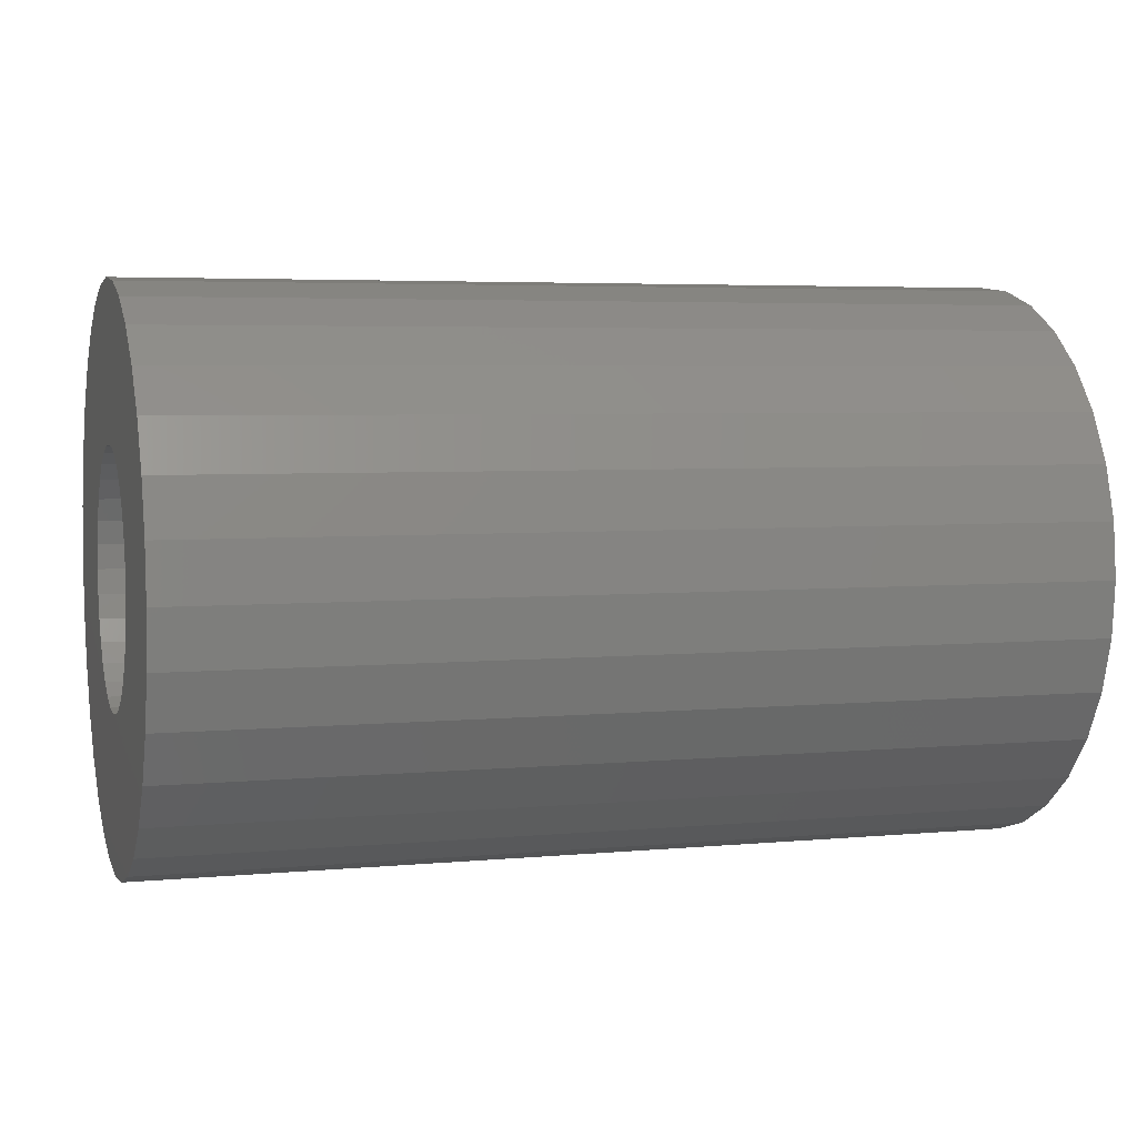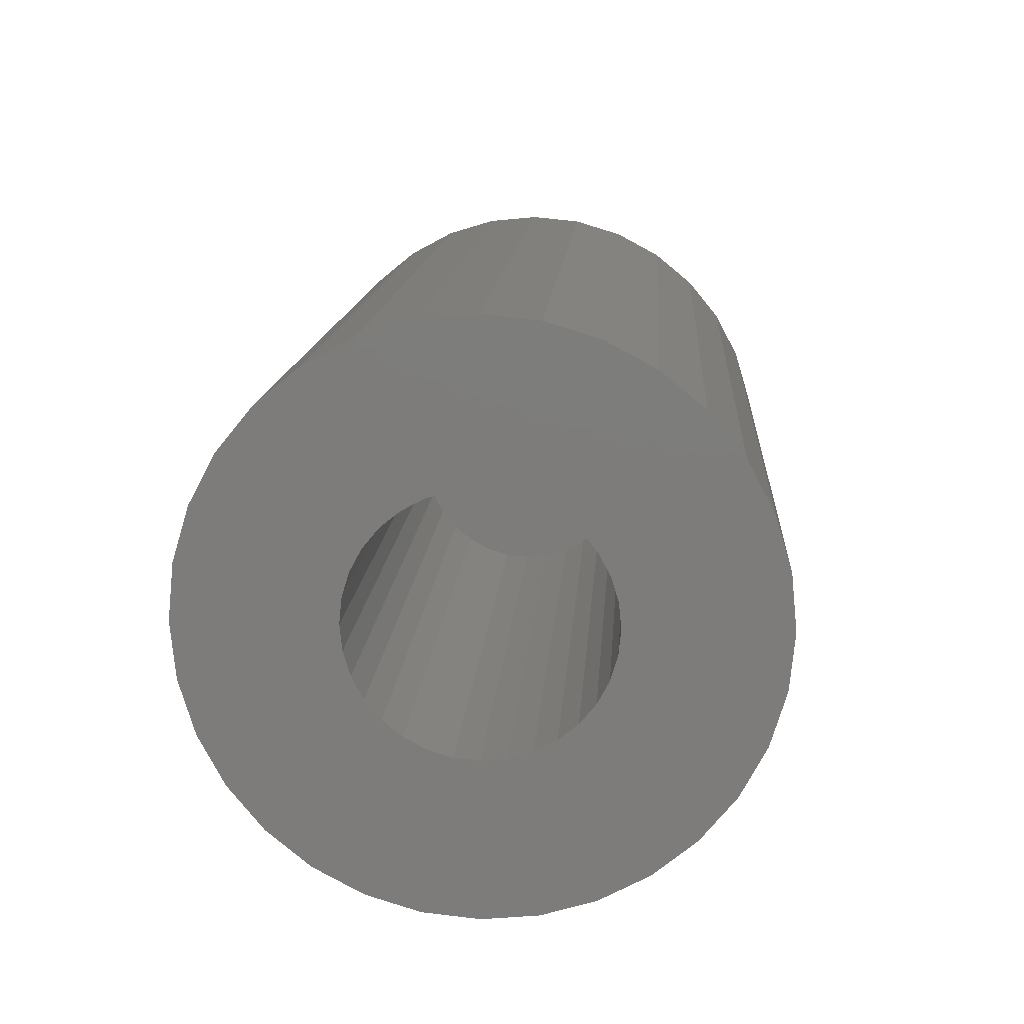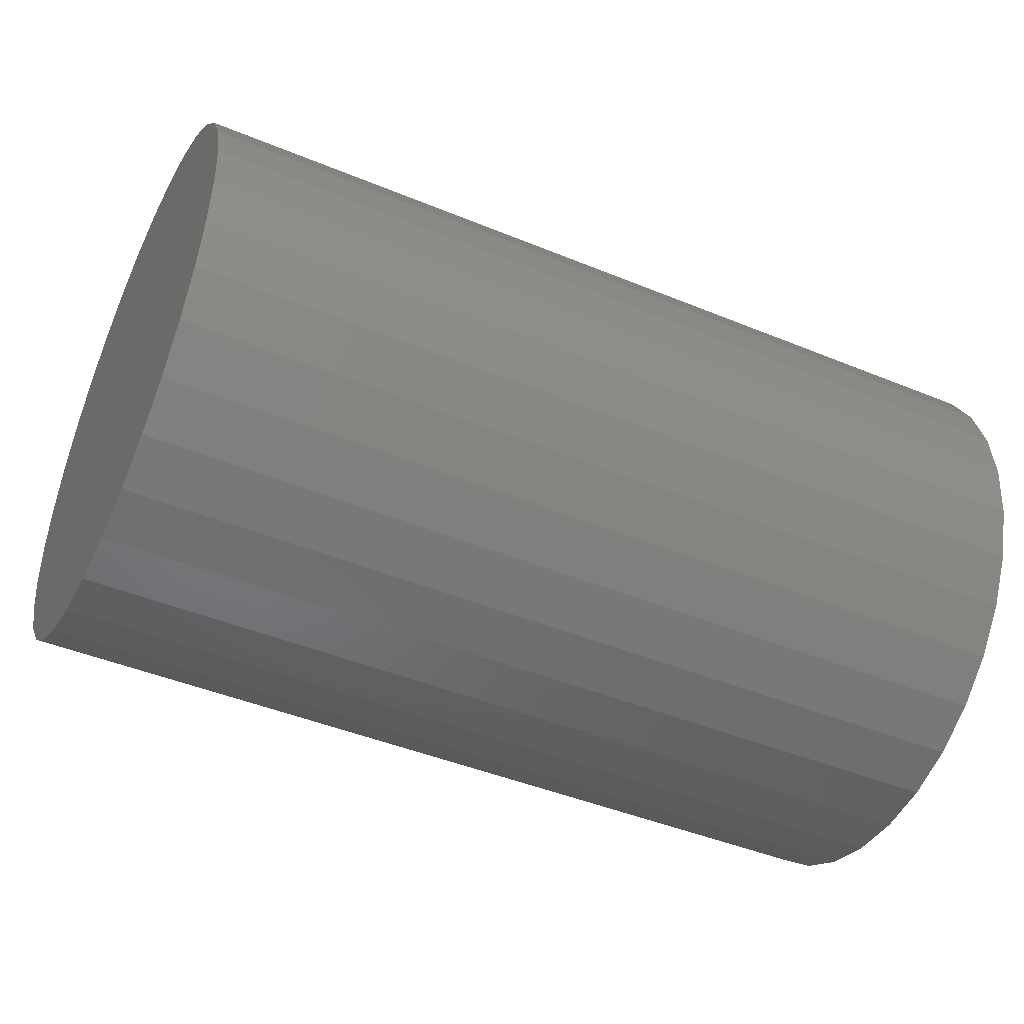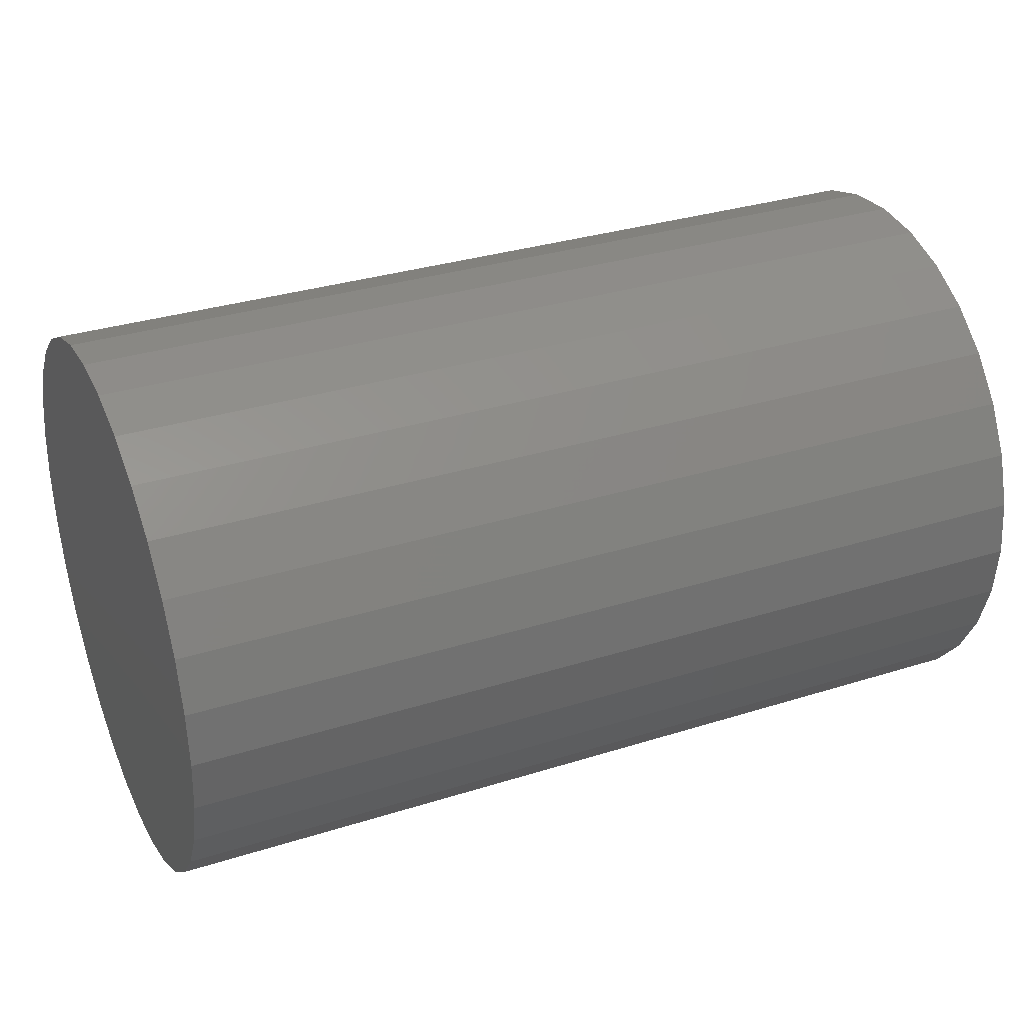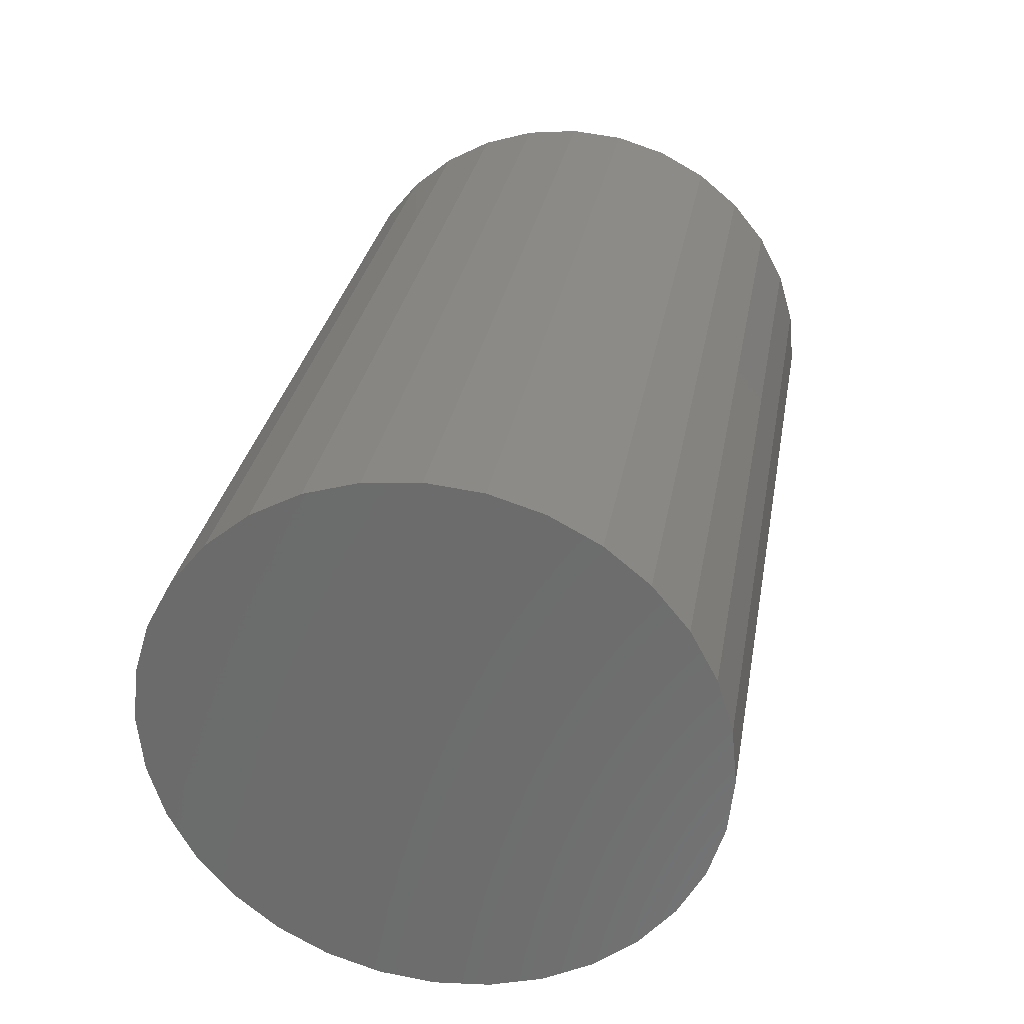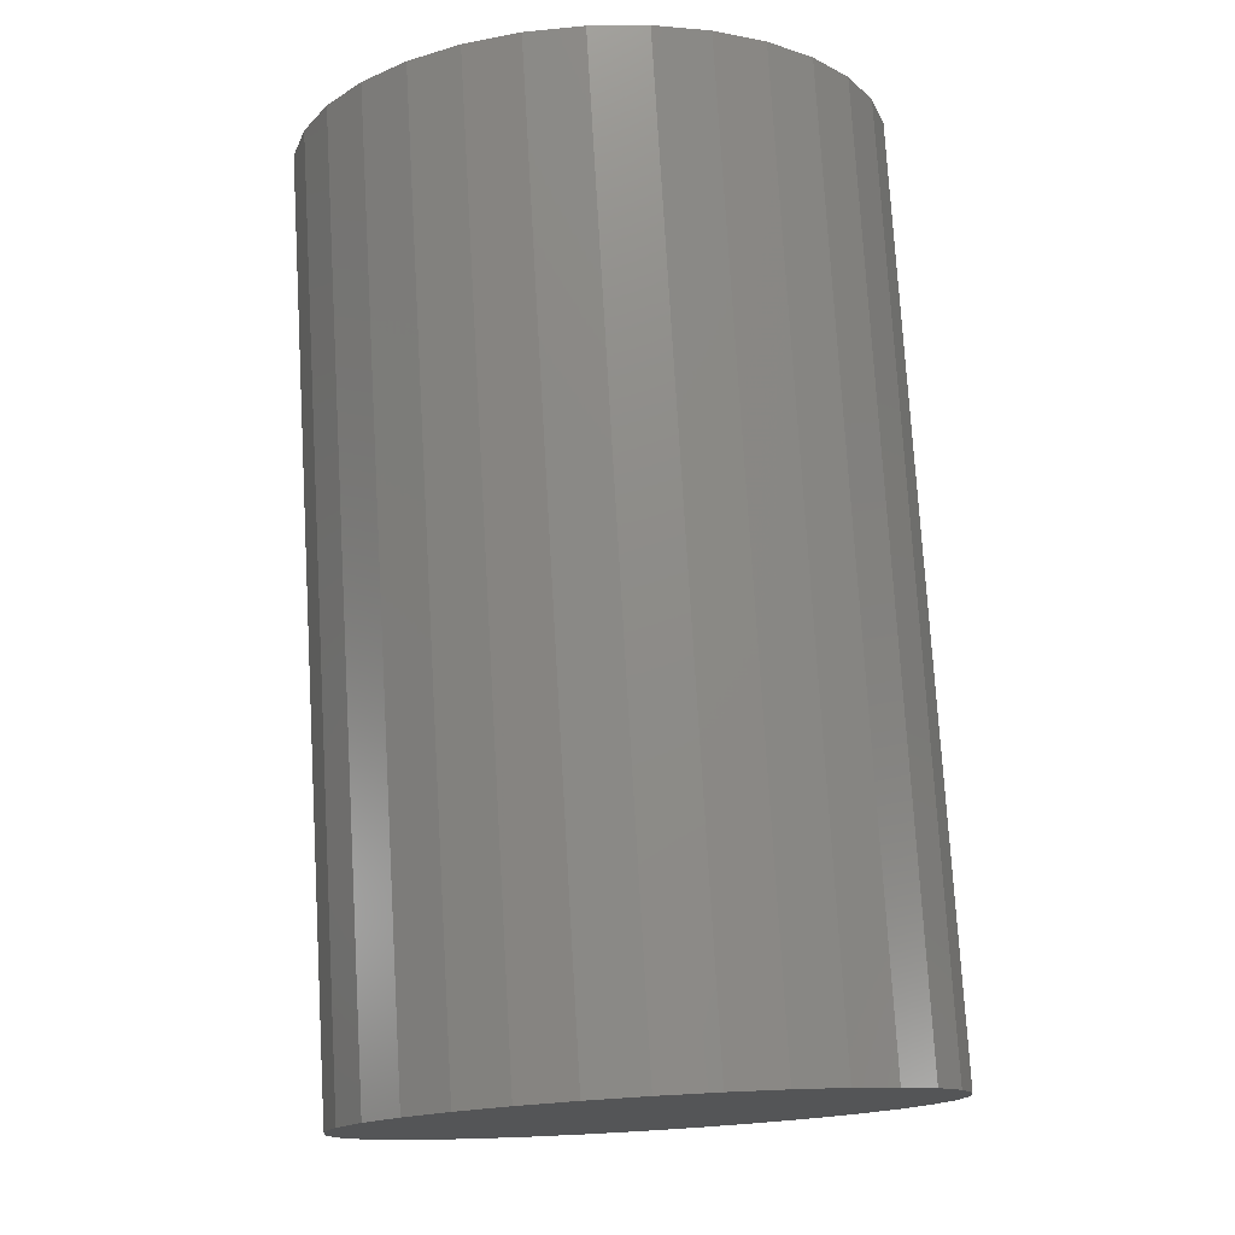
<metadata>
{"format":"stl","ext":"stl","renderer":"f3d","projection":"perspective","resolution":1024,"background":"white","views":[{"elev":4.6,"azim":-16.9,"up":"+Y"},{"elev":13.3,"azim":-86.3,"up":"+Y"},{"elev":-45.0,"azim":154.5,"up":"+Z"},{"elev":32.5,"azim":156.3,"up":"+Z"},{"elev":29.8,"azim":99.8,"up":"+Y"},{"elev":75.9,"azim":86.6,"up":"+Z"}]}
</metadata>
<code>
# stl→obj: 128 verts, 252 faces
v 0 -0.06559 0.09545
v 0 -0.2378 0.09775
v 0 -0.04574 0.1061
v 0 -0.08299 -0.08118
v 0 -0.2378 -0.09775
v 0 -0.09726 -0.06378
v 0 -0.06559 -0.09545
v 0 -0.04574 -0.1061
v 0 -0.2142 -0.1419
v 0 -0.02421 -0.1126
v 0 0.04212 0.1061
v 0 0.02059 0.1126
v 0 0.2106 0.1419
v 0 0.2342 0.09775
v 0 0.06197 0.09545
v 0 0.2487 0.04983
v 0 0.1043 0.04393
v 0 0.09365 0.06378
v 0 0.06197 -0.09545
v 0 0.07937 -0.08118
v 0 0.2342 -0.09775
v 0 0.04212 -0.1061
v 0 0.2106 -0.1419
v 0 0.02059 -0.1126
v 0 -0.001809 0.1148
v 0 -0.2142 0.1419
v 0 -0.1824 0.1806
v 0 -0.1437 0.2124
v 0 -0.09956 0.236
v 0 -0.05164 0.2505
v 0 -0.001809 0.2554
v 0 0.04802 0.2505
v 0 0.09594 0.236
v 0 0.1401 0.2124
v 0 0.1788 0.1806
v 0 -0.02421 0.1126
v 0 -0.001809 -0.1148
v 0 0.1788 -0.1806
v 0 0.1401 -0.2124
v 0 0.09594 -0.236
v 0 0.04802 -0.2505
v 0 -0.001809 -0.2554
v 0 -0.05164 -0.2505
v 0 -0.09956 -0.236
v 0 -0.1437 -0.2124
v 0 -0.1824 -0.1806
v 0 -0.08299 0.08118
v 0 -0.09726 0.06378
v 0 -0.2523 0.04983
v 0 -0.1079 0.04393
v 0 -0.1144 0.0224
v 0 -0.2572 3.459e-17
v 0 -0.1166 -4.222e-17
v 0 -0.1144 -0.0224
v 0 -0.2523 -0.04983
v 0 -0.1079 -0.04393
v 0 0.07937 0.08118
v 0 0.113 -1.936e-17
v 0 0.1108 0.0224
v 0 0.2536 -9.053e-17
v 0 0.1043 -0.04393
v 0 0.1108 -0.0224
v 0 0.2487 -0.04983
v 0 0.09365 -0.06378
v 0.6719 0.02059 -0.1126
v 0.6719 0.04212 -0.1061
v 0.6719 0.06197 -0.09545
v 0.6719 0.07937 -0.08118
v 0.6719 0.09365 -0.06378
v 0.6719 0.1043 -0.04393
v 0.6719 0.1108 -0.0224
v 0.6719 0.113 -1.936e-17
v 0.6719 -0.001809 -0.1148
v 0.6719 -0.02421 -0.1126
v 0.6719 -0.04574 -0.1061
v 0.6719 -0.06559 -0.09545
v 0.6719 -0.08299 -0.08118
v 0.6719 -0.09726 -0.06378
v 0.6719 -0.1079 -0.04393
v 0.6719 -0.1144 -0.0224
v 0.6719 -0.1166 -4.222e-17
v 0.6719 -0.02421 0.1126
v 0.6719 -0.04574 0.1061
v 0.6719 -0.06559 0.09545
v 0.6719 -0.08299 0.08118
v 0.6719 -0.09726 0.06378
v 0.6719 -0.1079 0.04393
v 0.6719 -0.1144 0.0224
v 0.6719 -0.001809 0.1148
v 0.6719 0.02059 0.1126
v 0.6719 0.04212 0.1061
v 0.6719 0.06197 0.09545
v 0.6719 0.07937 0.08118
v 0.6719 0.09365 0.06378
v 0.6719 0.1043 0.04393
v 0.6719 0.1108 0.0224
v 0.8125 0.2536 -2.797e-17
v 0.8125 0.2487 -0.04983
v 0.8125 0.2342 -0.09775
v 0.8125 0.2106 -0.1419
v 0.8125 0.1788 -0.1806
v 0.8125 0.1401 -0.2124
v 0.8125 0.09594 -0.236
v 0.8125 0.04802 -0.2505
v 0.8125 -0.001809 -0.2554
v 0.8125 -0.05164 -0.2505
v 0.8125 -0.09956 -0.236
v 0.8125 -0.1437 -0.2124
v 0.8125 -0.1824 -0.1806
v 0.8125 -0.2142 -0.1419
v 0.8125 -0.2378 -0.09775
v 0.8125 -0.2523 -0.04983
v 0.8125 -0.2572 3.459e-17
v 0.8125 -0.2523 0.04983
v 0.8125 -0.2378 0.09775
v 0.8125 -0.2142 0.1419
v 0.8125 -0.1824 0.1806
v 0.8125 -0.1437 0.2124
v 0.8125 -0.09956 0.236
v 0.8125 -0.05164 0.2505
v 0.8125 -0.001809 0.2554
v 0.8125 0.04802 0.2505
v 0.8125 0.09594 0.236
v 0.8125 0.1401 0.2124
v 0.8125 0.1788 0.1806
v 0.8125 0.2106 0.1419
v 0.8125 0.2342 0.09775
v 0.8125 0.2487 0.04983
f 1 2 3
f 4 5 6
f 4 7 5
f 5 7 8
f 8 9 5
f 9 8 10
f 11 12 13
f 14 11 13
f 14 15 11
f 16 17 18
f 19 20 21
f 22 19 21
f 23 22 21
f 24 22 23
f 25 26 27
f 25 27 28
f 25 28 29
f 25 29 30
f 25 30 31
f 25 31 32
f 25 32 33
f 25 33 34
f 25 34 35
f 25 35 13
f 25 13 12
f 26 25 36
f 26 36 3
f 26 3 2
f 37 24 23
f 37 23 38
f 37 38 39
f 37 39 40
f 37 40 41
f 37 41 42
f 37 42 43
f 37 43 44
f 37 44 45
f 37 45 46
f 37 46 9
f 37 9 10
f 1 47 2
f 2 47 48
f 2 48 49
f 48 50 49
f 49 50 51
f 49 51 52
f 51 53 52
f 52 53 54
f 52 54 55
f 54 56 55
f 55 56 6
f 55 6 5
f 15 14 57
f 57 14 16
f 57 16 18
f 58 59 60
f 60 59 17
f 60 17 16
f 61 62 63
f 63 62 58
f 63 58 60
f 20 64 21
f 21 64 61
f 21 61 63
f 37 65 24
f 24 65 66
f 24 66 22
f 22 66 67
f 22 67 19
f 19 67 68
f 19 68 20
f 20 68 69
f 20 69 64
f 64 69 70
f 64 70 61
f 61 70 71
f 61 71 62
f 62 71 72
f 62 72 58
f 65 37 73
f 73 37 10
f 73 10 74
f 74 10 8
f 74 8 75
f 75 8 7
f 75 7 76
f 76 7 4
f 76 4 77
f 77 4 6
f 77 6 78
f 78 6 56
f 78 56 79
f 79 56 54
f 79 54 80
f 80 54 53
f 80 53 81
f 25 82 36
f 36 82 83
f 36 83 3
f 3 83 84
f 3 84 1
f 1 84 85
f 1 85 47
f 47 85 86
f 47 86 48
f 48 86 87
f 48 87 50
f 50 87 88
f 50 88 51
f 51 88 81
f 51 81 53
f 82 25 89
f 89 25 12
f 89 12 90
f 90 12 11
f 90 11 91
f 91 11 15
f 91 15 92
f 92 15 57
f 92 57 93
f 93 57 18
f 93 18 94
f 94 18 17
f 94 17 95
f 95 17 59
f 95 59 96
f 96 59 58
f 96 58 72
f 60 97 63
f 63 97 98
f 63 98 21
f 21 98 99
f 21 99 23
f 23 99 100
f 23 100 38
f 38 100 101
f 38 101 39
f 39 101 102
f 39 102 40
f 40 102 103
f 40 103 41
f 41 103 104
f 41 104 42
f 42 104 105
f 42 105 43
f 43 105 106
f 43 106 44
f 44 106 107
f 44 107 45
f 45 107 108
f 45 108 46
f 46 108 109
f 46 109 9
f 9 109 110
f 9 110 5
f 5 110 111
f 5 111 55
f 55 111 112
f 55 112 52
f 52 112 113
f 52 113 49
f 49 113 114
f 49 114 2
f 2 114 115
f 2 115 26
f 26 115 116
f 26 116 27
f 27 116 117
f 27 117 28
f 28 117 118
f 28 118 29
f 29 118 119
f 29 119 30
f 30 119 120
f 30 120 31
f 31 120 121
f 31 121 32
f 32 121 122
f 32 122 33
f 33 122 123
f 33 123 34
f 34 123 124
f 34 124 35
f 35 124 125
f 35 125 13
f 13 125 126
f 13 126 14
f 14 126 127
f 14 127 16
f 16 127 128
f 16 128 60
f 60 128 97
f 120 122 121
f 122 120 119
f 122 119 123
f 103 106 104
f 104 106 105
f 123 119 124
f 124 119 118
f 124 118 125
f 125 118 117
f 125 117 126
f 126 117 116
f 126 116 127
f 127 116 115
f 127 115 128
f 128 115 114
f 128 114 97
f 97 114 113
f 97 113 98
f 98 113 112
f 98 112 99
f 99 112 111
f 99 111 100
f 100 111 110
f 100 110 101
f 101 110 109
f 101 109 102
f 102 109 108
f 102 108 103
f 103 108 107
f 103 107 106
f 71 96 72
f 95 96 71
f 70 95 71
f 94 95 70
f 69 94 70
f 79 87 78
f 88 87 79
f 80 88 79
f 88 80 81
f 87 86 78
f 78 86 85
f 78 85 77
f 77 85 84
f 77 84 76
f 76 84 83
f 76 83 75
f 75 83 82
f 75 82 74
f 74 82 89
f 74 89 73
f 73 89 90
f 73 90 65
f 65 90 91
f 65 91 66
f 66 91 92
f 66 92 67
f 67 92 93
f 67 93 68
f 68 93 94
f 68 94 69

</code>
